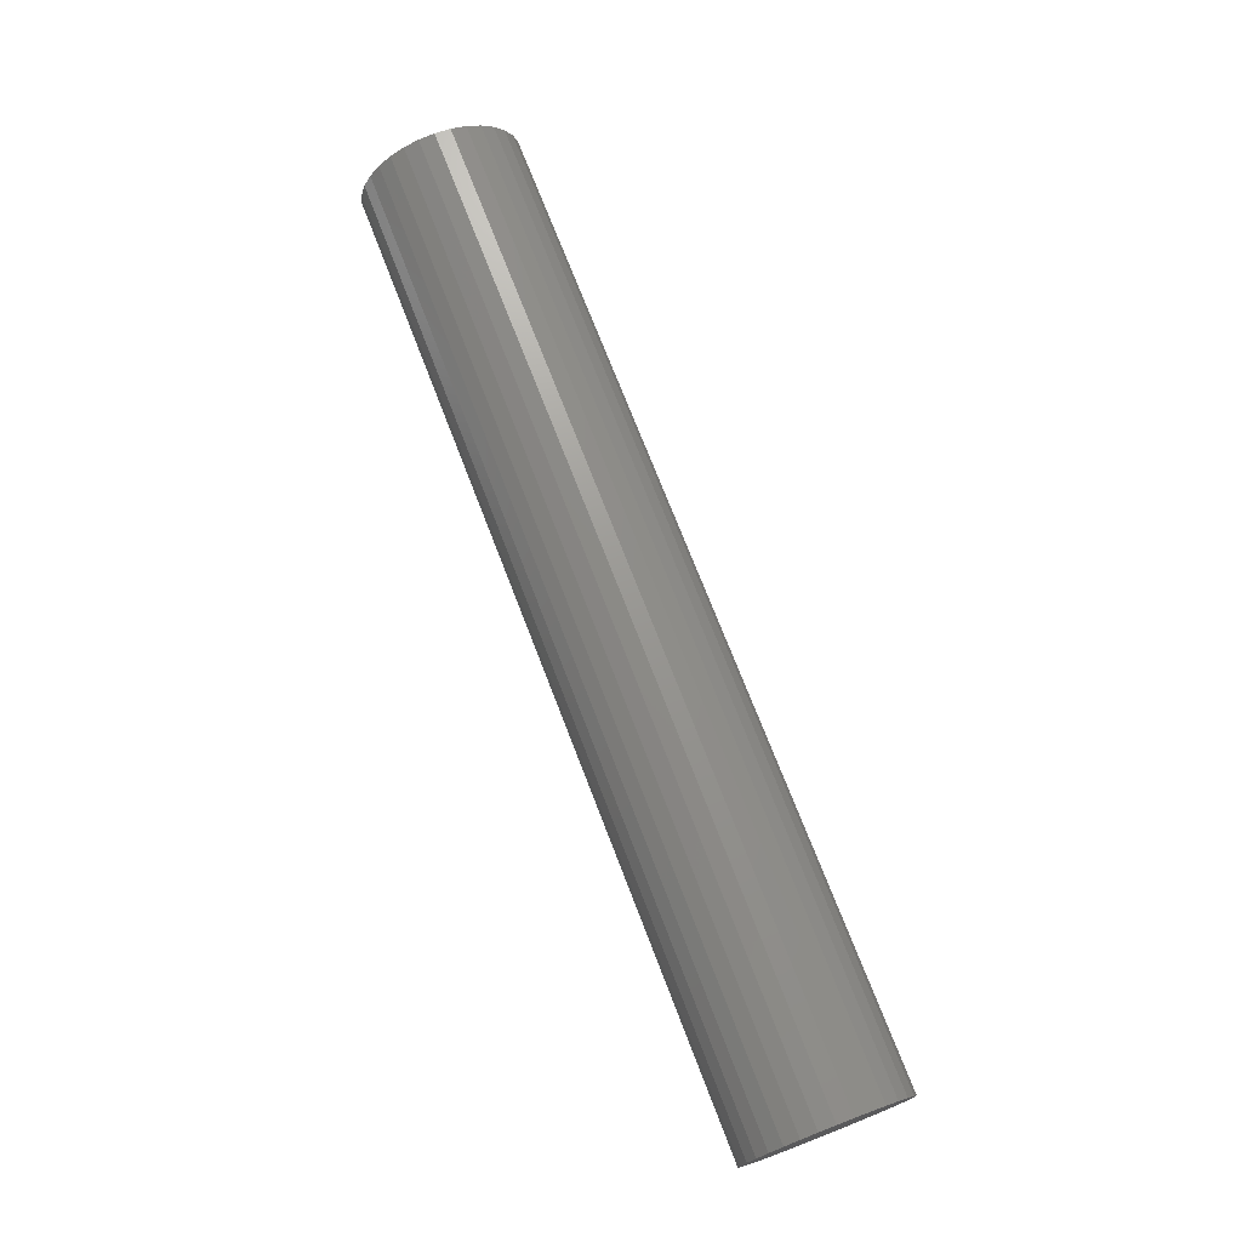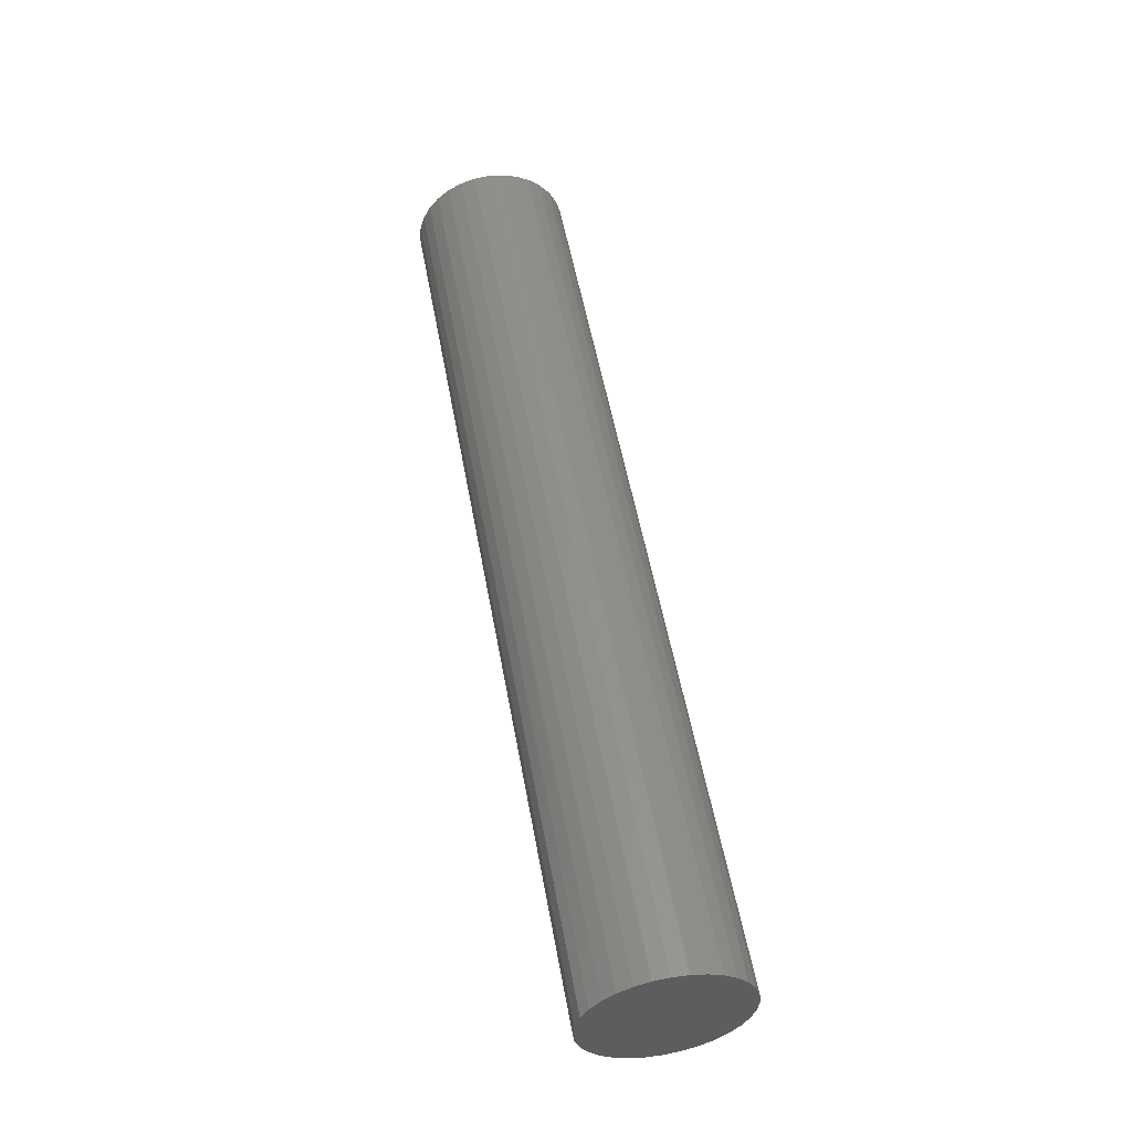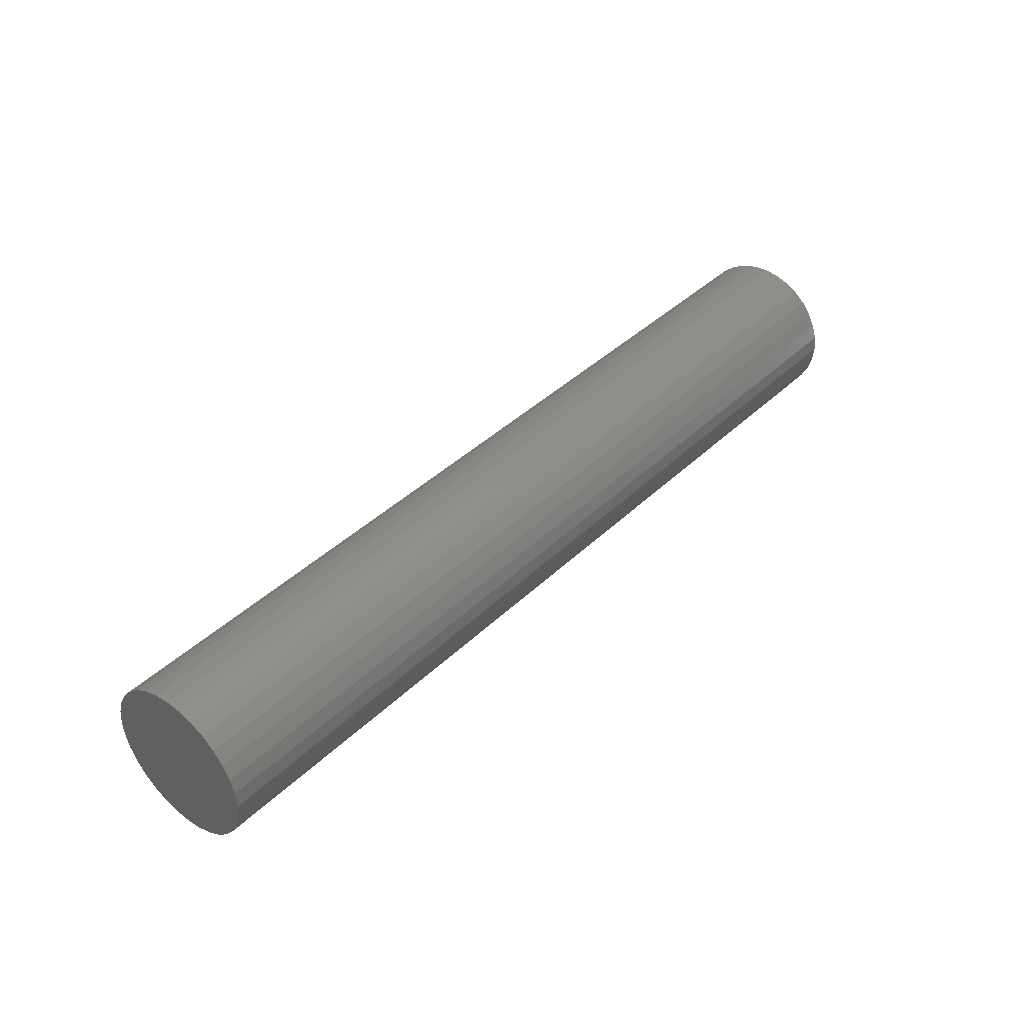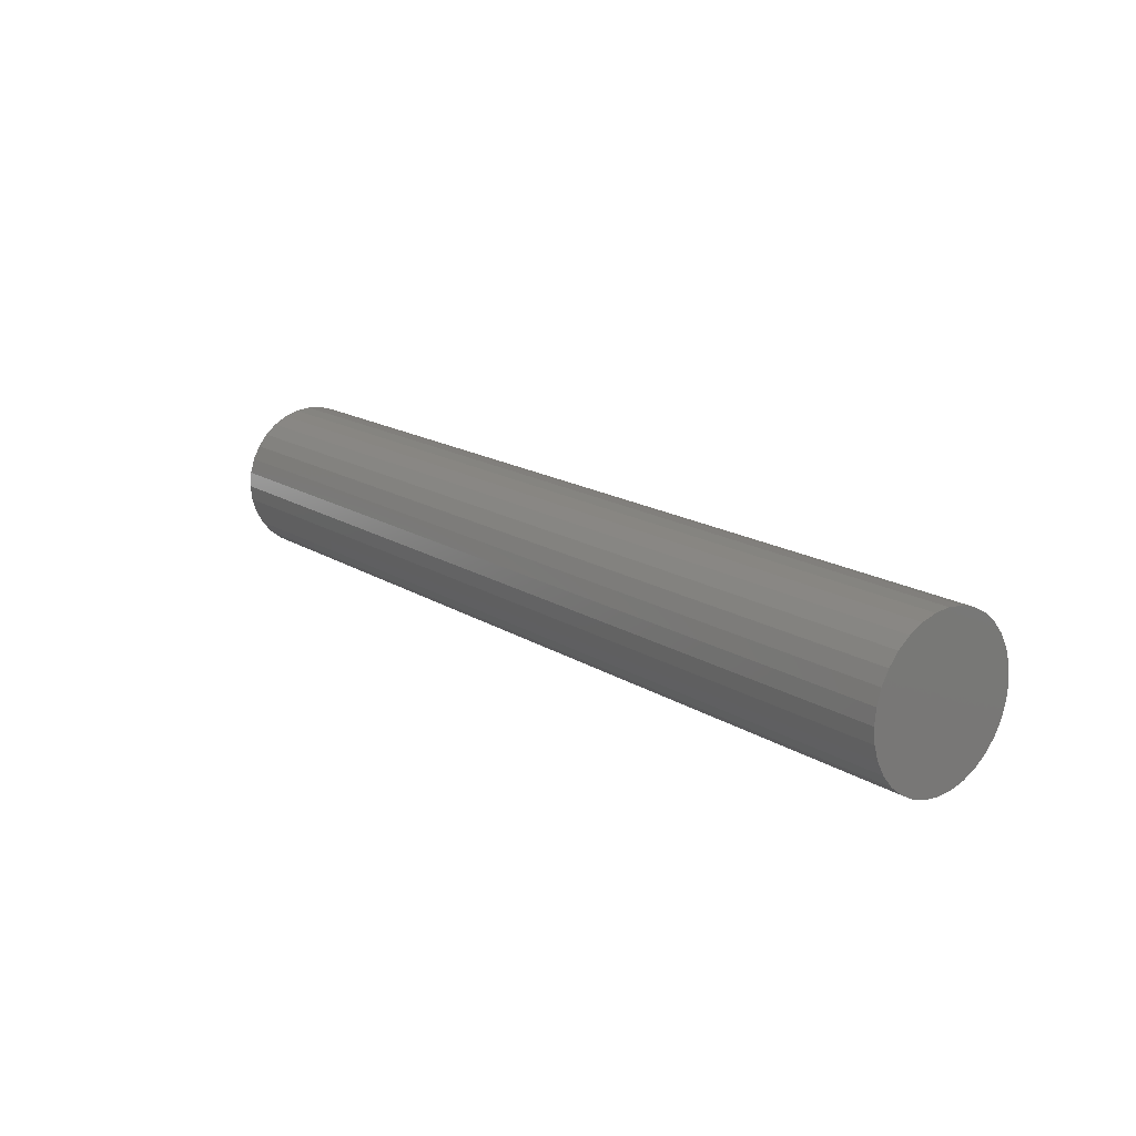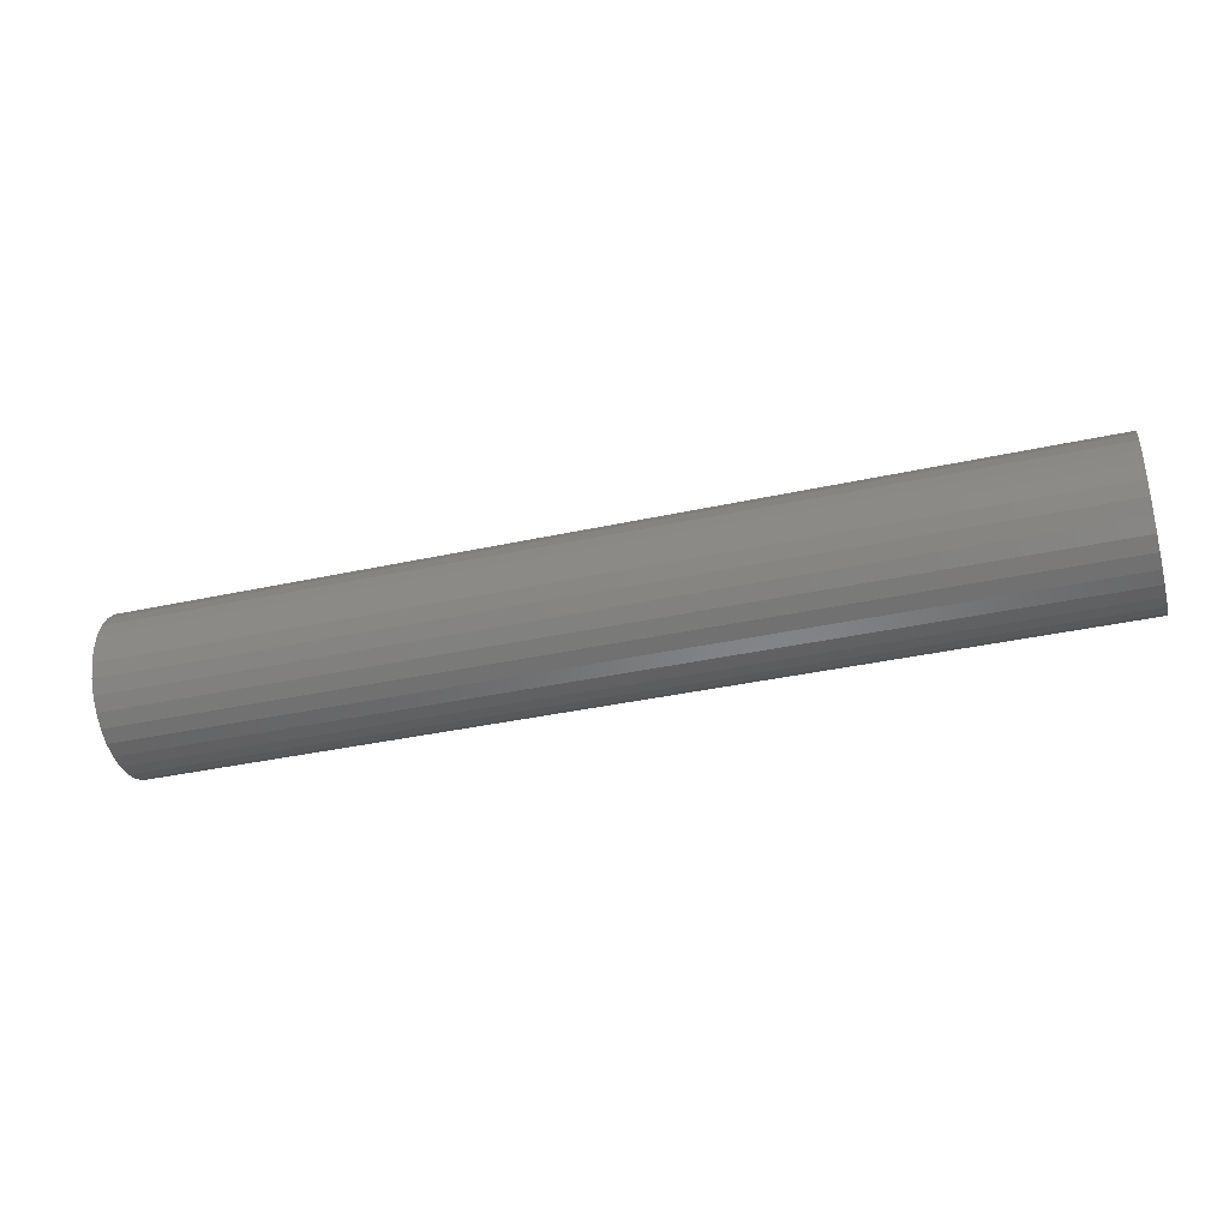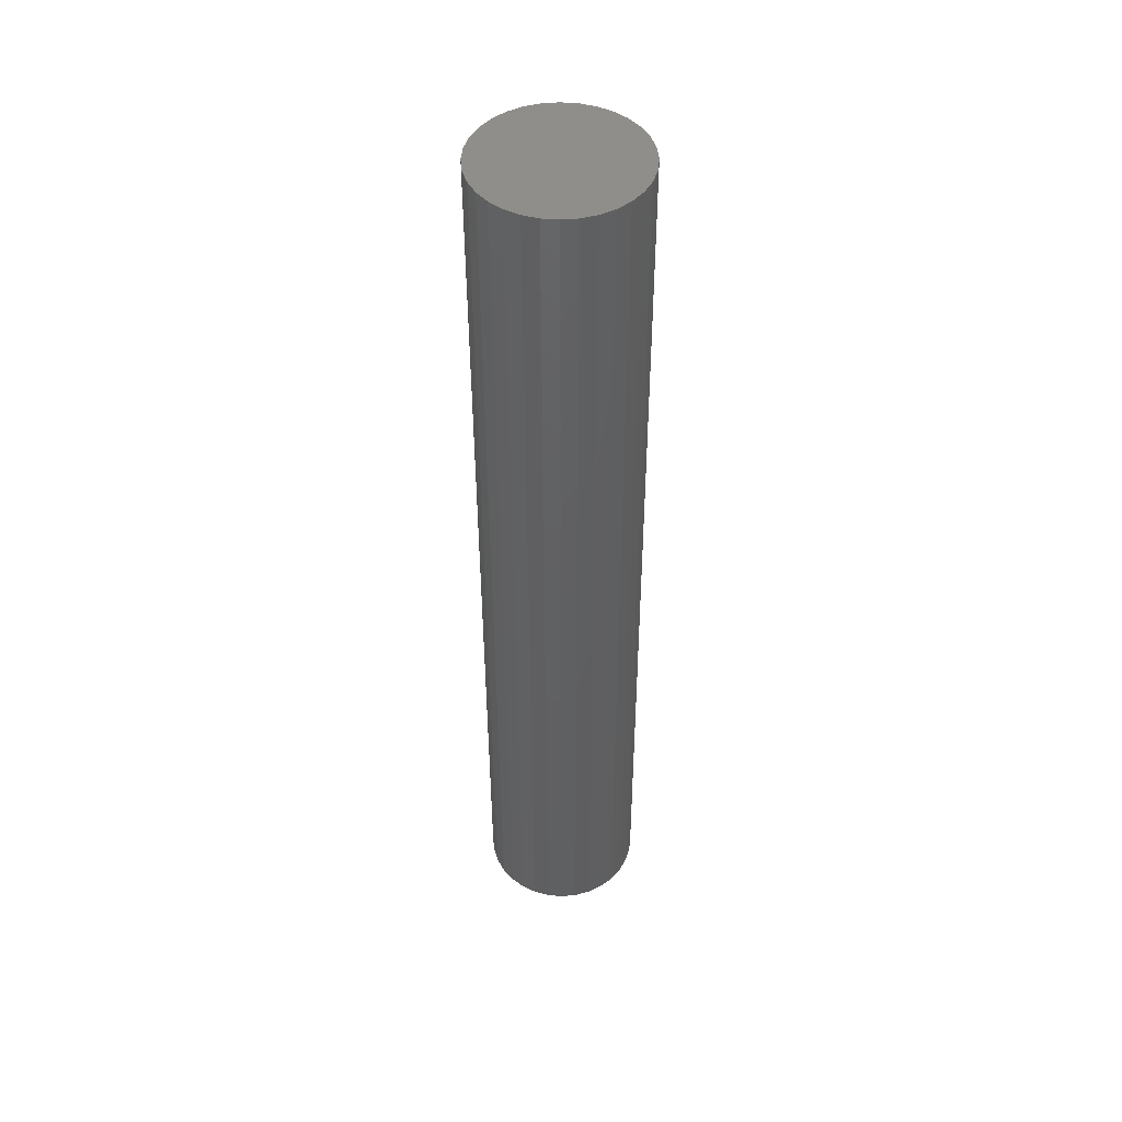
<metadata>
{"format":"stl","ext":"stl","renderer":"f3d","projection":"perspective","resolution":1024,"background":"white","views":[{"elev":72.8,"azim":68.9,"up":"+Y"},{"elev":53.7,"azim":79.8,"up":"+Z"},{"elev":39.7,"azim":-49.7,"up":"+Z"},{"elev":16.8,"azim":51.3,"up":"+Y"},{"elev":-37.3,"azim":15.7,"up":"+Z"},{"elev":-42.9,"azim":-89.9,"up":"+Y"}]}
</metadata>
<code>
# stl→obj: 64 verts, 124 faces
v 1.5 -0.02333 0.1239
v 1.5 0.02596 0.1239
v 1.5 0.001316 0.1263
v 1.5 -0.04702 0.1167
v 1.5 0.04965 0.1167
v 1.5 -0.06886 0.105
v 1.5 0.07149 0.105
v 1.5 0.07149 -0.105
v 1.5 -0.04702 -0.1167
v 1.5 0.04965 -0.1167
v 1.5 -0.02333 -0.1239
v 1.5 0.02596 -0.1239
v 1.5 0.001316 -0.1263
v 1.5 0.09063 0.08932
v 1.5 -0.088 0.08932
v 1.5 0.1063 0.07018
v 1.5 -0.1037 0.07018
v 1.5 0.118 0.04834
v 1.5 -0.1154 0.04834
v 1.5 0.1252 0.02464
v 1.5 -0.1226 0.02464
v 1.5 0.1276 -1.547e-17
v 1.5 -0.125 1.547e-17
v 1.5 0.1252 -0.02464
v 1.5 -0.1226 -0.02464
v 1.5 0.118 -0.04834
v 1.5 -0.1154 -0.04834
v 1.5 0.1063 -0.07018
v 1.5 -0.1037 -0.07018
v 1.5 0.09063 -0.08932
v 1.5 -0.088 -0.08932
v 1.5 -0.06886 -0.105
v 0 0.001316 0.1263
v 0 0.02596 0.1239
v 0 -0.02333 0.1239
v 0 -0.04702 0.1167
v 0 0.04965 0.1167
v 0 -0.06886 0.105
v 0 0.07149 0.105
v 0 0.04965 -0.1167
v 0 -0.04702 -0.1167
v 0 0.07149 -0.105
v 0 -0.02333 -0.1239
v 0 0.02596 -0.1239
v 0 0.001316 -0.1263
v 0 -0.06886 -0.105
v 0 -0.088 -0.08932
v 0 0.09063 -0.08932
v 0 -0.1037 -0.07018
v 0 0.1063 -0.07018
v 0 -0.1154 -0.04834
v 0 0.118 -0.04834
v 0 -0.1226 -0.02464
v 0 0.1252 -0.02464
v 0 -0.125 1.547e-17
v 0 0.1276 -1.547e-17
v 0 -0.1226 0.02464
v 0 0.1252 0.02464
v 0 -0.1154 0.04834
v 0 0.118 0.04834
v 0 -0.1037 0.07018
v 0 0.1063 0.07018
v 0 -0.088 0.08932
v 0 0.09063 0.08932
f 1 2 3
f 2 1 4
f 2 4 5
f 5 4 6
f 5 6 7
f 8 9 10
f 10 9 11
f 10 11 12
f 12 11 13
f 7 6 14
f 14 6 15
f 14 15 16
f 16 15 17
f 16 17 18
f 18 17 19
f 18 19 20
f 20 19 21
f 20 21 22
f 22 21 23
f 22 23 24
f 24 23 25
f 24 25 26
f 26 25 27
f 26 27 28
f 28 27 29
f 28 29 30
f 30 29 31
f 30 31 8
f 8 31 32
f 8 32 9
f 33 34 35
f 36 35 34
f 37 36 34
f 38 36 37
f 39 38 37
f 40 41 42
f 43 41 40
f 44 43 40
f 45 43 44
f 41 46 42
f 42 46 47
f 42 47 48
f 48 47 49
f 48 49 50
f 50 49 51
f 50 51 52
f 52 51 53
f 52 53 54
f 54 53 55
f 54 55 56
f 56 55 57
f 56 57 58
f 58 57 59
f 58 59 60
f 60 59 61
f 60 61 62
f 62 61 63
f 62 63 64
f 64 63 38
f 64 38 39
f 56 22 54
f 54 22 24
f 54 24 52
f 52 24 26
f 52 26 50
f 50 26 28
f 50 28 48
f 48 28 30
f 48 30 42
f 42 30 8
f 42 8 40
f 40 8 10
f 40 10 44
f 44 10 12
f 44 12 45
f 45 12 13
f 45 13 43
f 43 13 11
f 43 11 41
f 41 11 9
f 41 9 46
f 46 9 32
f 46 32 47
f 47 32 31
f 47 31 49
f 49 31 29
f 49 29 51
f 51 29 27
f 51 27 53
f 53 27 25
f 53 25 55
f 55 25 23
f 55 23 57
f 57 23 21
f 57 21 59
f 59 21 19
f 59 19 61
f 61 19 17
f 61 17 63
f 63 17 15
f 63 15 38
f 38 15 6
f 38 6 36
f 36 6 4
f 36 4 35
f 35 4 1
f 35 1 33
f 33 1 3
f 33 3 34
f 34 3 2
f 34 2 37
f 37 2 5
f 37 5 39
f 39 5 7
f 39 7 64
f 64 7 14
f 64 14 62
f 62 14 16
f 62 16 60
f 60 16 18
f 60 18 58
f 58 18 20
f 58 20 56
f 56 20 22

</code>
